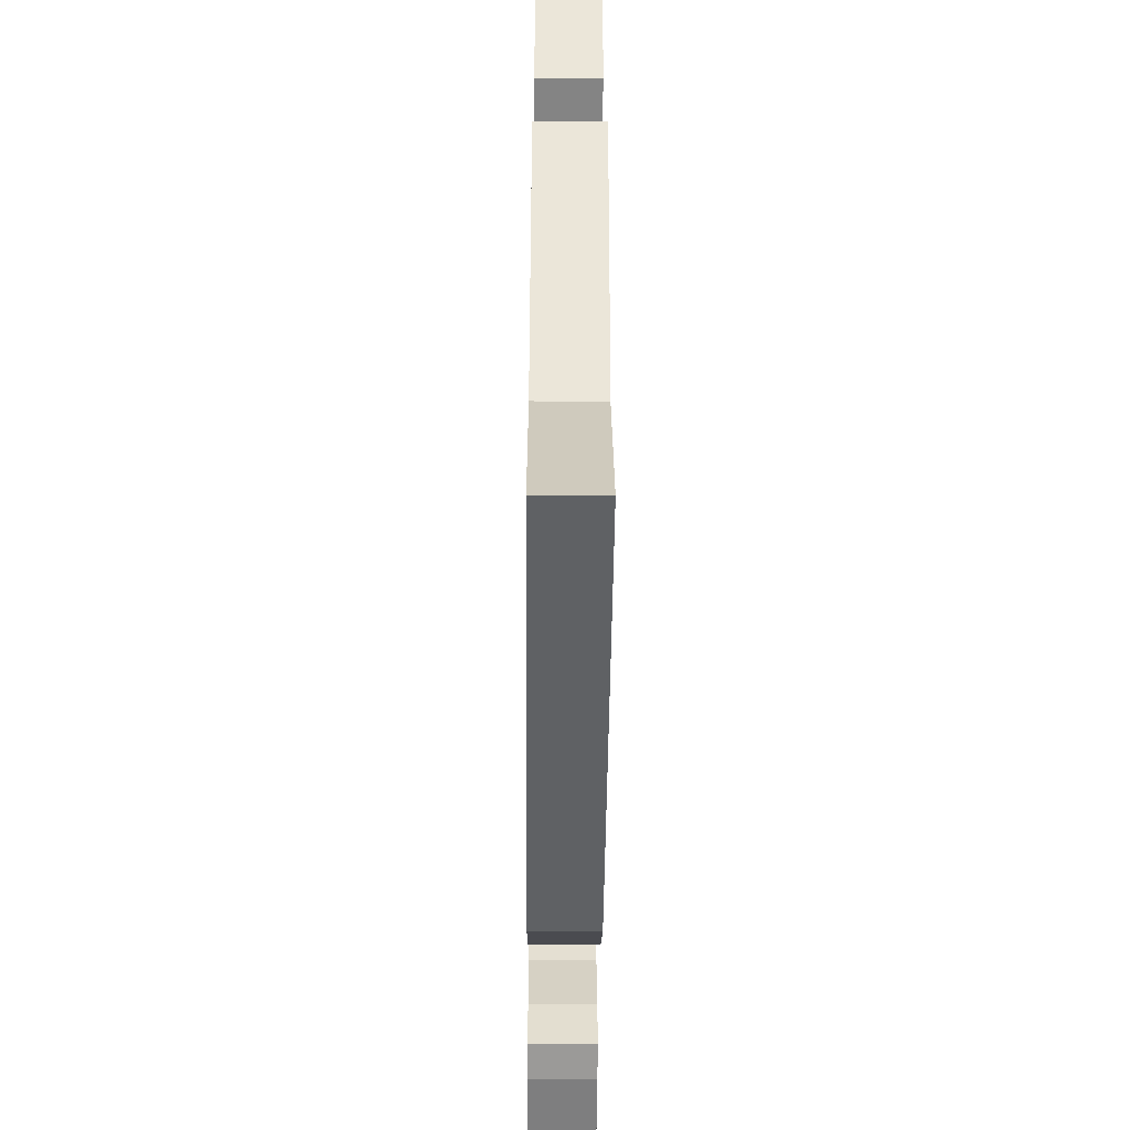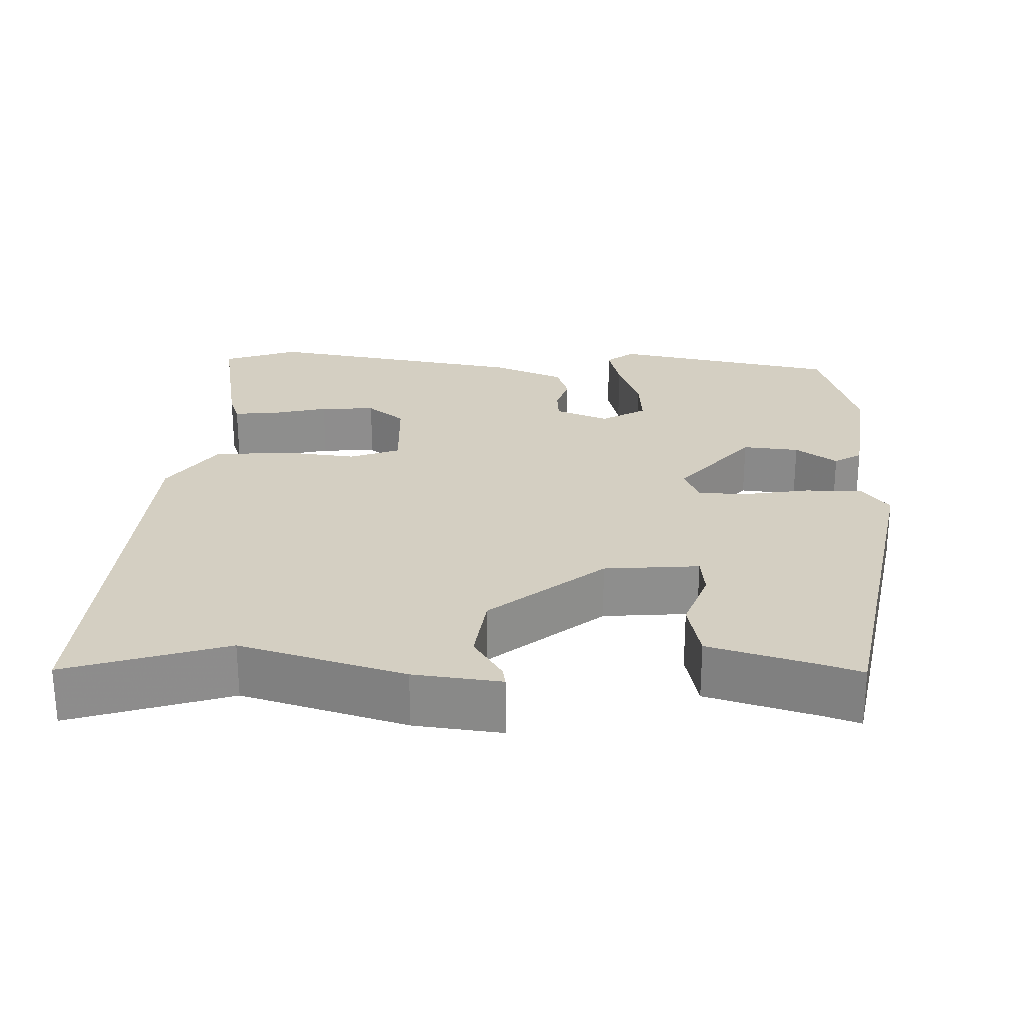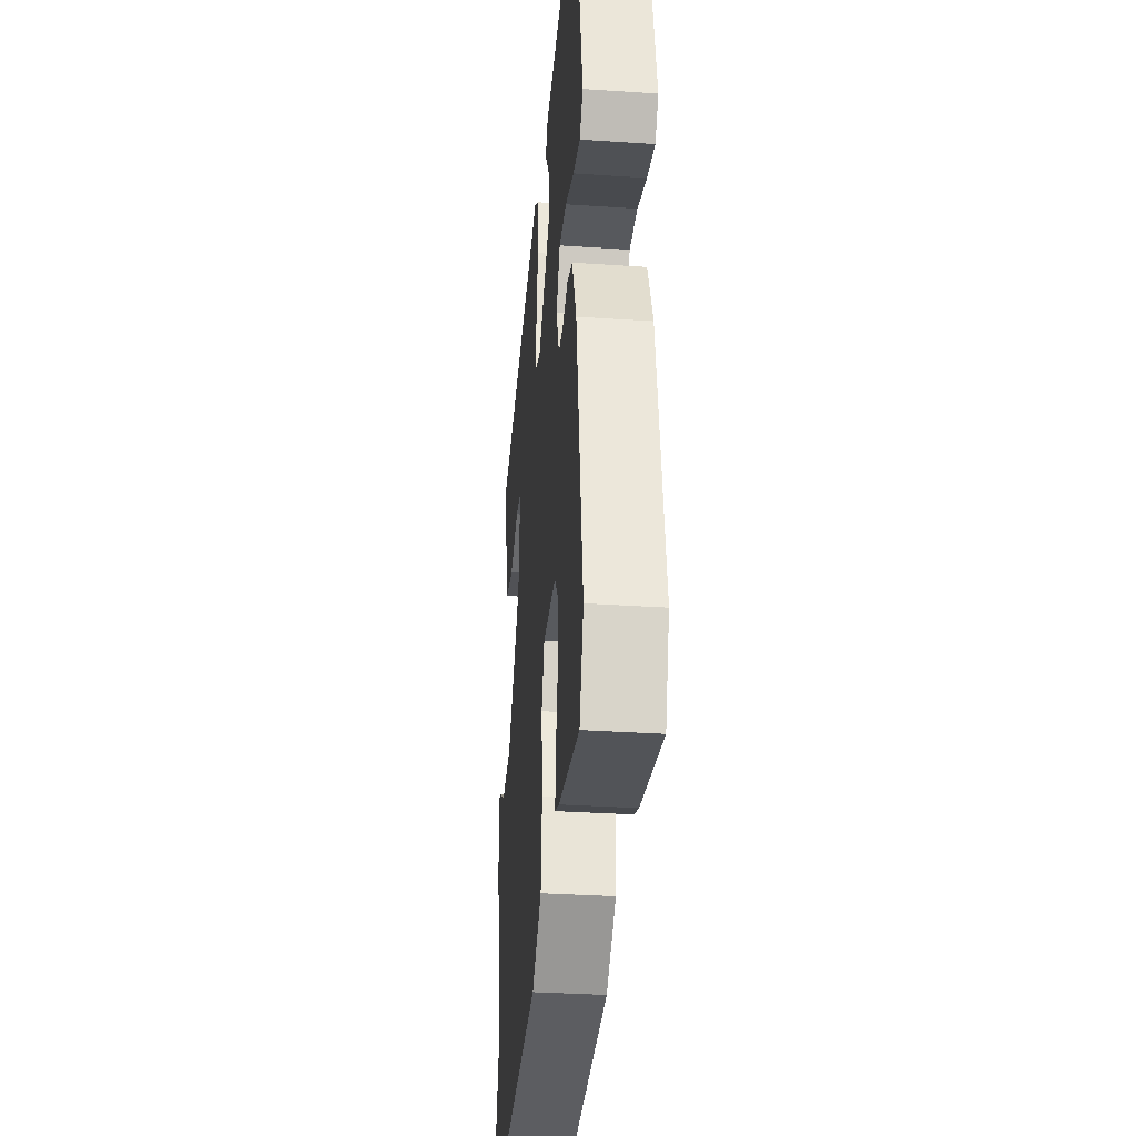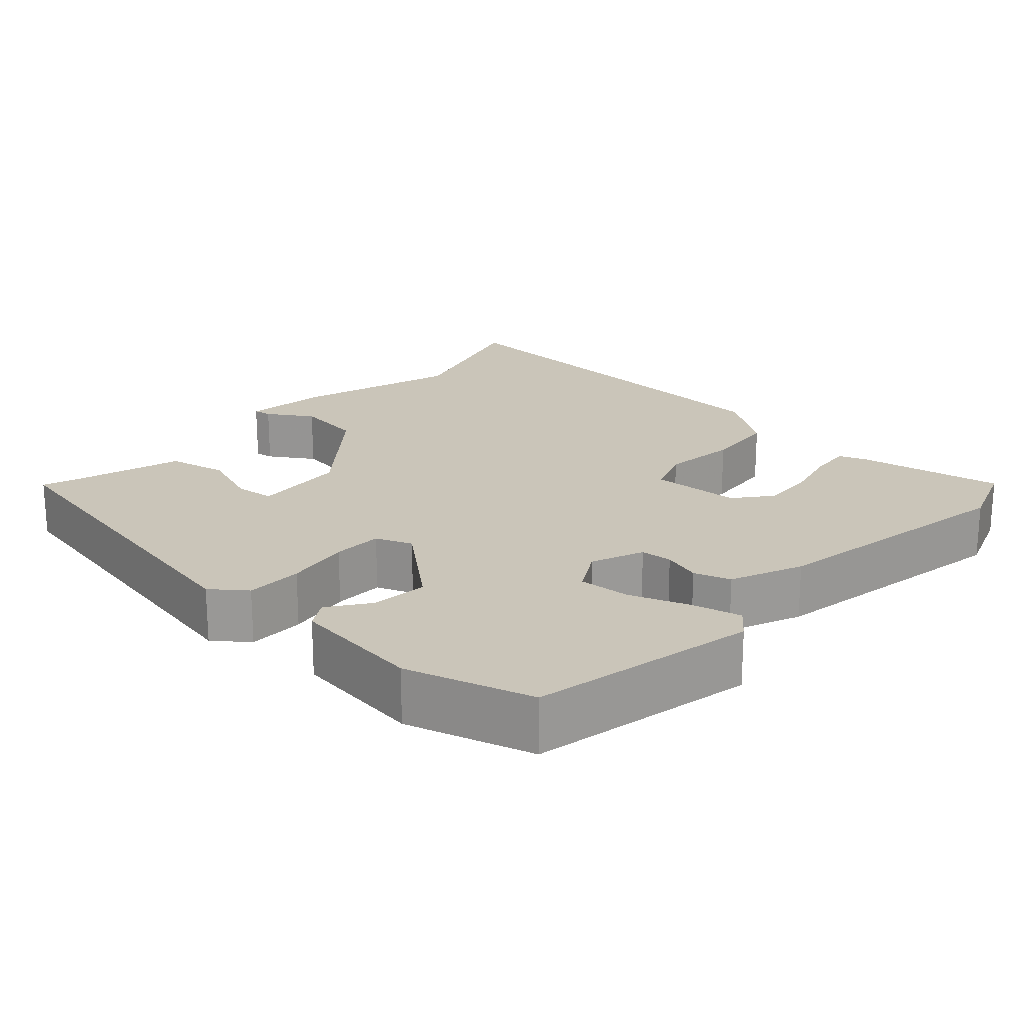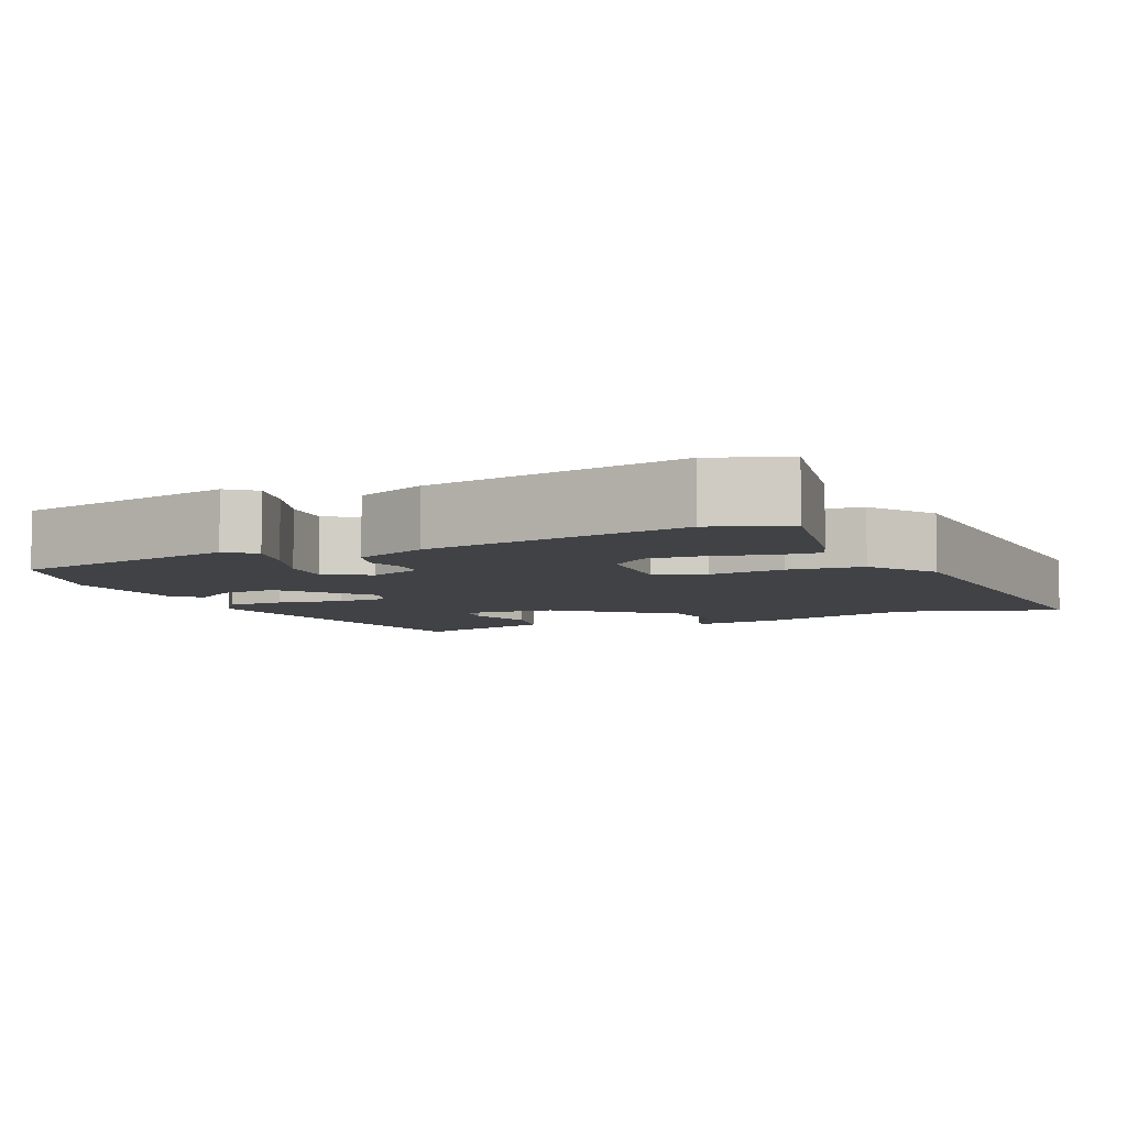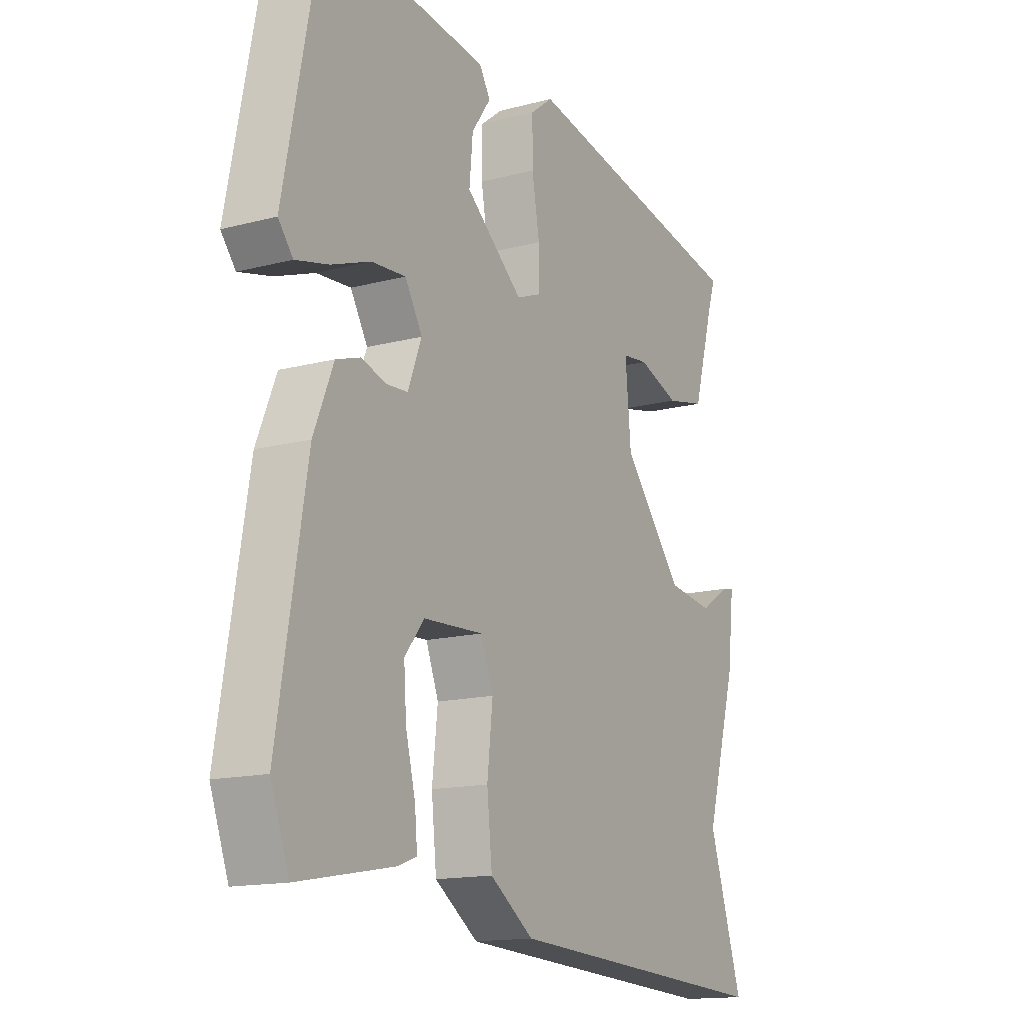
<metadata>
{"format":"obj","ext":"obj","renderer":"f3d","projection":"perspective","resolution":1024,"background":"white","views":[{"elev":-49.1,"azim":-90.5,"up":"+Z"},{"elev":25.5,"azim":-87.9,"up":"+Y"},{"elev":-33.4,"azim":84.8,"up":"+Z"},{"elev":20.7,"azim":42.7,"up":"+Y"},{"elev":-6.5,"azim":114.1,"up":"+Y"},{"elev":-14.9,"azim":119.5,"up":"+Z"}]}
</metadata>
<code>
v 0.524 0.07 -0.434
v 0.488 0.07 -0.532
v 0.298 0.07 -0.497
v 0.26 0.07 -0.483
v 0.265 0.07 -0.428
v 0.284 0.07 -0.353
v 0.289 0.07 -0.281
v 0.25 0.07 -0.232
v 0.131 0.07 -0.226
v 0.106 0.07 -0.291
v 0.117 0.07 -0.39
v 0.107 0.07 -0.487
v 0.02 0.07 -0.547
v -0.525 0.07 -0.578
v -0.458 0.07 -0.37
v -0.52 0.07 -0.156
v -0.533 0.07 -0.042
v -0.509 0.07 -0.046
v -0.45 0.07 -0.084
v -0.359 0.07 -0.072
v -0.238 0.07 0.074
v -0.227 0.07 0.198
v -0.279 0.07 0.204
v -0.361 0.07 0.175
v -0.439 0.07 0.192
v -0.481 0.07 0.338
v -0.496 0.07 0.383
v -0.032 0.07 0.47
v 0.013 0.07 0.435
v 0.013 0.07 0.36
v -0.002 0.07 0.274
v -0.001 0.07 0.208
v 0.047 0.07 0.189
v 0.161 0.07 0.283
v 0.154 0.07 0.357
v 0.116 0.07 0.411
v 0.138 0.07 0.447
v 0.311 0.07 0.468
v 0.477 0.07 0.418
v 0.535 0.07 0.121
v 0.506 0.07 0.085
v 0.441 0.07 0.101
v 0.363 0.07 0.13
v 0.295 0.07 0.135
v 0.261 0.07 0.077
v 0.288 0.07 0.007
v 0.33 0.07 0.004
v 0.38 0.07 0.019
v 0.428 0.07 0.003
v 0.467 0.07 -0.092
v 0.524 0 -0.434
v 0.488 0 -0.532
v 0.298 0 -0.497
v 0.26 0 -0.483
v 0.265 0 -0.428
v 0.284 0 -0.353
v 0.289 0 -0.281
v 0.25 0 -0.232
v 0.131 0 -0.226
v 0.106 0 -0.291
v 0.117 0 -0.39
v 0.107 0 -0.487
v 0.02 0 -0.547
v -0.525 0 -0.578
v -0.458 0 -0.37
v -0.52 0 -0.156
v -0.533 0 -0.042
v -0.509 0 -0.046
v -0.45 0 -0.084
v -0.359 0 -0.072
v -0.238 0 0.074
v -0.227 0 0.198
v -0.279 0 0.204
v -0.361 0 0.175
v -0.439 0 0.192
v -0.481 0 0.338
v -0.496 0 0.383
v -0.032 0 0.47
v 0.013 0 0.435
v 0.013 0 0.36
v -0.002 0 0.274
v -0.001 0 0.208
v 0.047 0 0.189
v 0.161 0 0.283
v 0.154 0 0.357
v 0.116 0 0.411
v 0.138 0 0.447
v 0.311 0 0.468
v 0.477 0 0.418
v 0.535 0 0.121
v 0.506 0 0.085
v 0.441 0 0.101
v 0.363 0 0.13
v 0.295 0 0.135
v 0.261 0 0.077
v 0.288 0 0.007
v 0.33 0 0.004
v 0.38 0 0.019
v 0.428 0 0.003
v 0.467 0 -0.092
f 47 48 49 50
f 46 47 50 1
f 40 41 42 43
f 40 43 44
f 39 40 44
f 38 39 44
f 35 36 37 38
f 34 35 38 44
f 33 34 44 45
f 28 29 30 31
f 26 27 28 31
f 26 31 32
f 23 24 25 26
f 22 23 26 32
f 21 22 32 33
f 16 17 18 19
f 15 16 19 20
f 10 11 12 13
f 10 13 14 15
f 3 4 5 6
f 3 6 7
f 46 1 2 3
f 46 3 7
f 45 46 7 8
f 33 45 8 9
f 15 20 21 33
f 9 10 15 33
f 100 99 98 97
f 51 100 97 96
f 93 92 91 90
f 94 93 90
f 94 90 89
f 94 89 88
f 88 87 86 85
f 94 88 85 84
f 95 94 84 83
f 81 80 79 78
f 81 78 77 76
f 82 81 76
f 76 75 74 73
f 82 76 73 72
f 83 82 72 71
f 69 68 67 66
f 70 69 66 65
f 63 62 61 60
f 65 64 63 60
f 56 55 54 53
f 57 56 53
f 53 52 51 96
f 57 53 96
f 58 57 96 95
f 59 58 95 83
f 83 71 70 65
f 83 65 60 59
f 1 51 52 2
f 2 52 53 3
f 3 53 54 4
f 4 54 55 5
f 5 55 56 6
f 6 56 57 7
f 7 57 58 8
f 8 58 59 9
f 9 59 60 10
f 10 60 61 11
f 11 61 62 12
f 12 62 63 13
f 13 63 64 14
f 14 64 65 15
f 15 65 66 16
f 16 66 67 17
f 17 67 68 18
f 18 68 69 19
f 19 69 70 20
f 20 70 71 21
f 21 71 72 22
f 22 72 73 23
f 23 73 74 24
f 24 74 75 25
f 25 75 76 26
f 26 76 77 27
f 27 77 78 28
f 28 78 79 29
f 29 79 80 30
f 30 80 81 31
f 31 81 82 32
f 32 82 83 33
f 33 83 84 34
f 34 84 85 35
f 35 85 86 36
f 36 86 87 37
f 37 87 88 38
f 38 88 89 39
f 39 89 90 40
f 40 90 91 41
f 41 91 92 42
f 42 92 93 43
f 43 93 94 44
f 44 94 95 45
f 45 95 96 46
f 46 96 97 47
f 47 97 98 48
f 48 98 99 49
f 49 99 100 50
f 50 100 51 1

</code>
